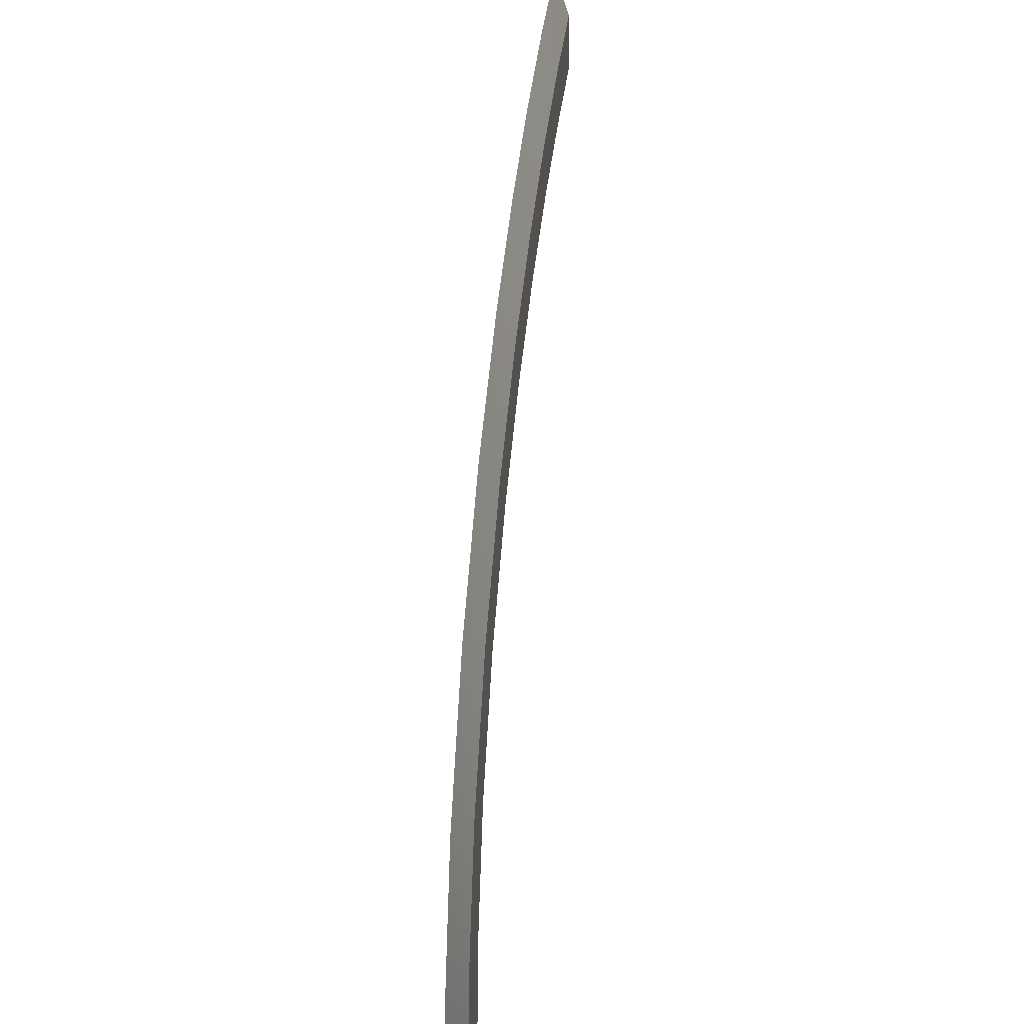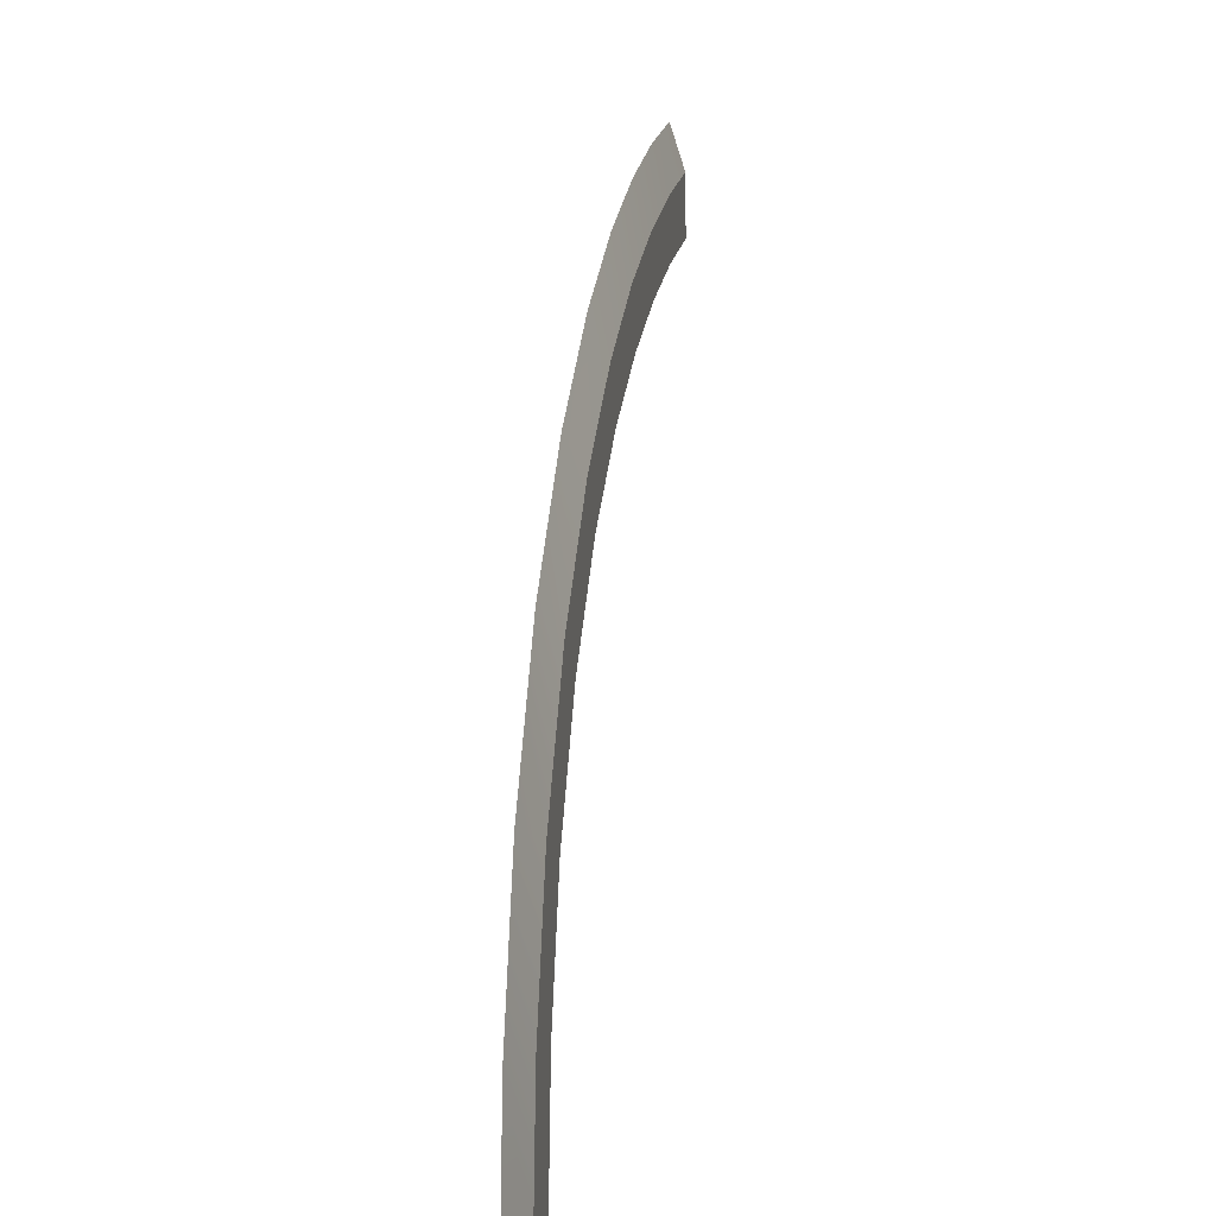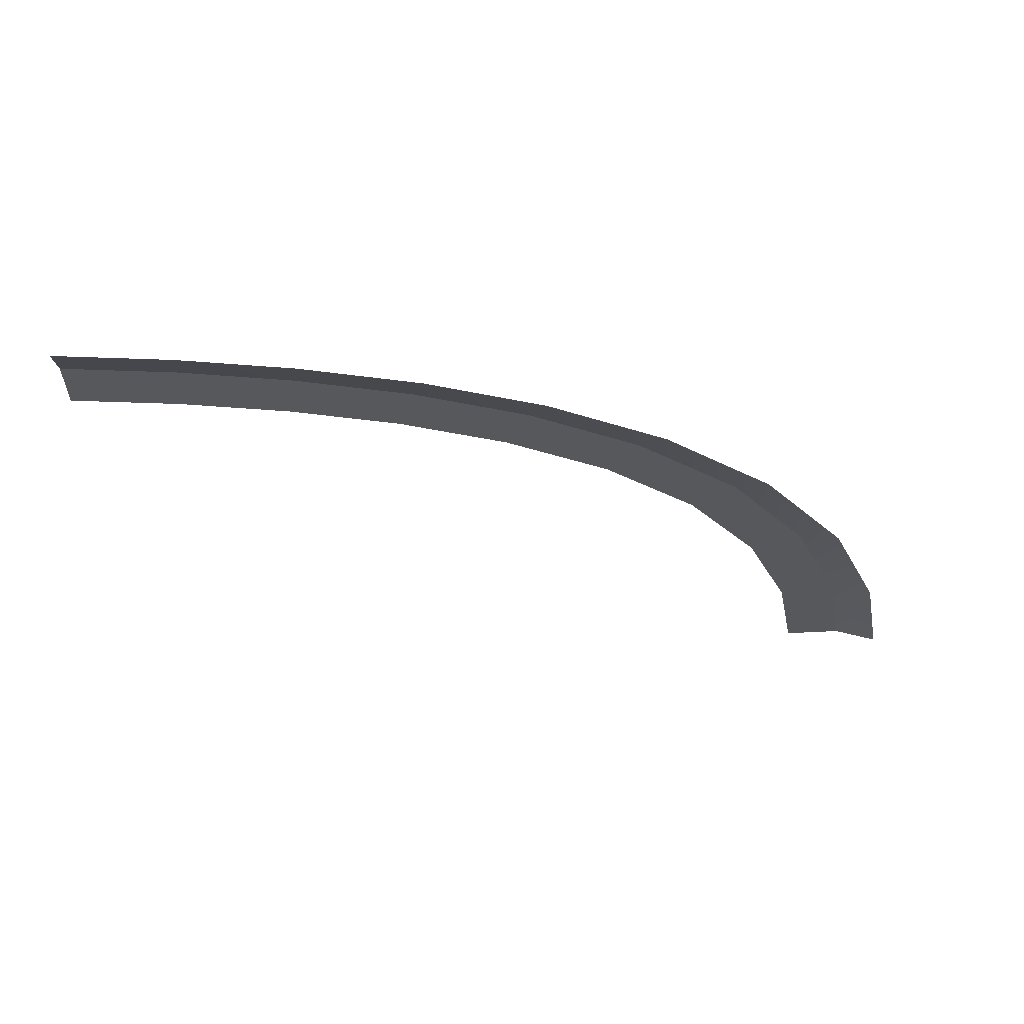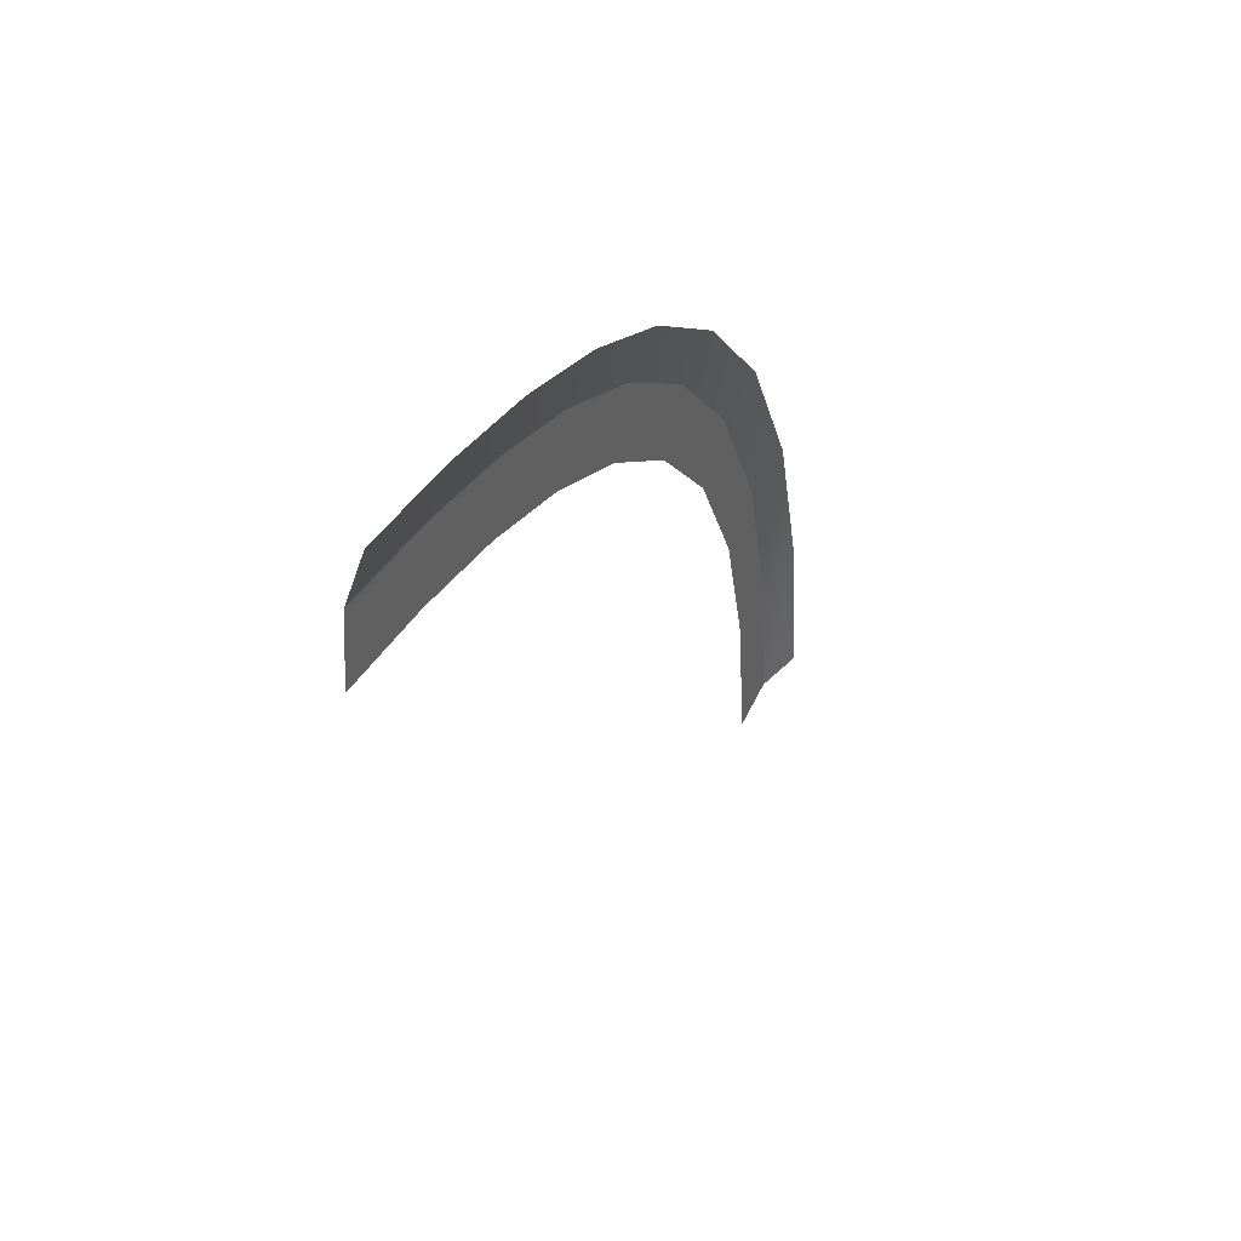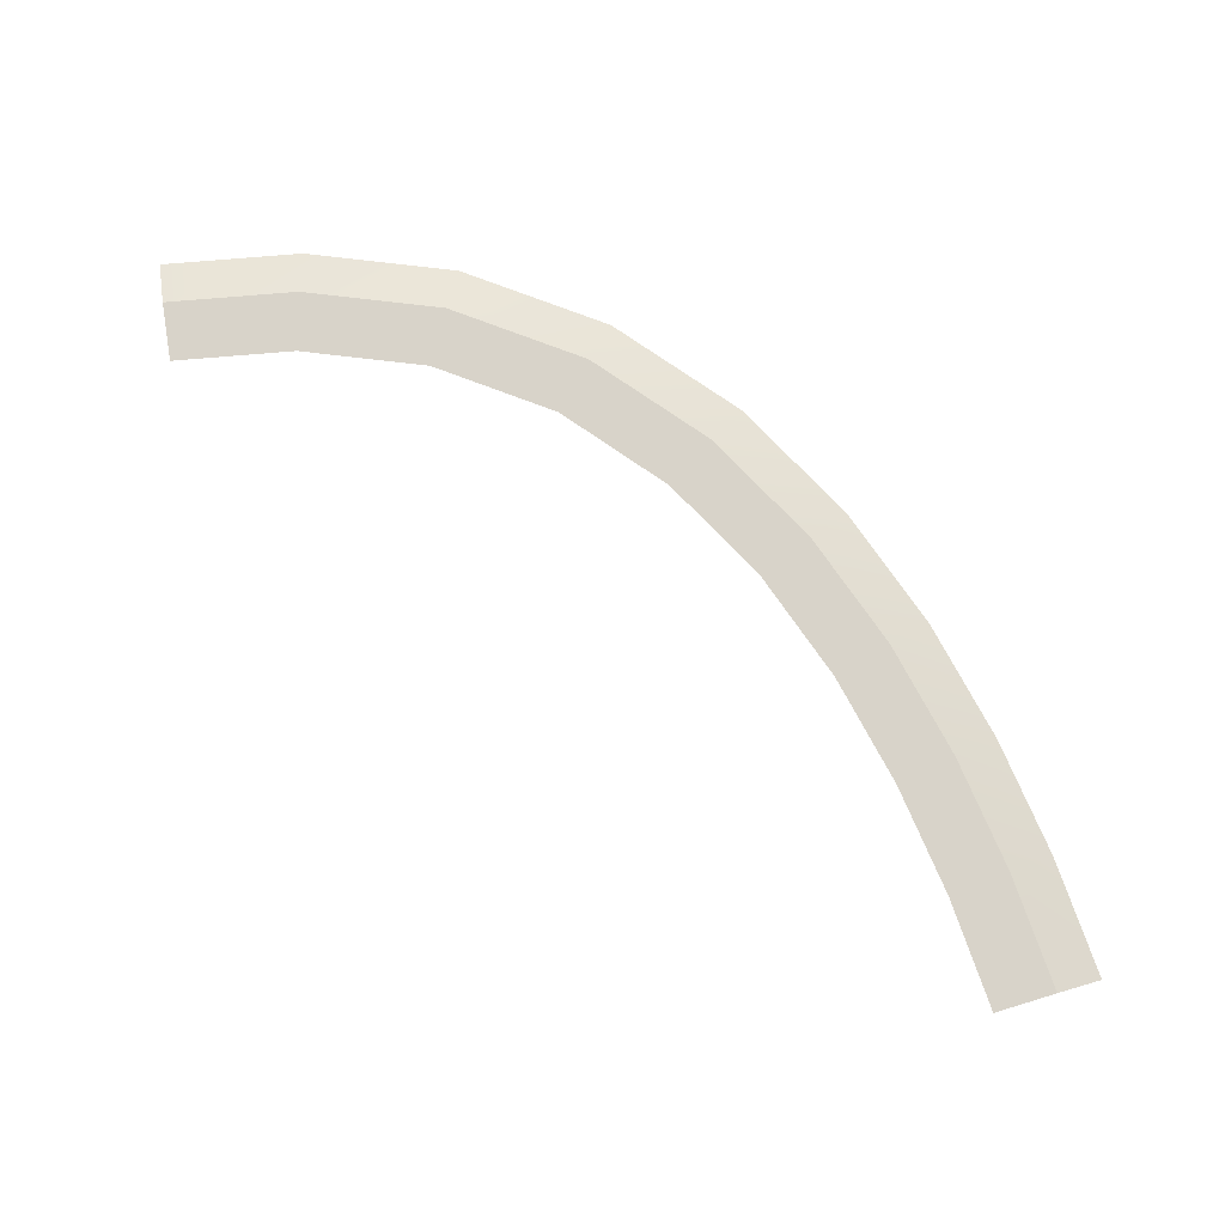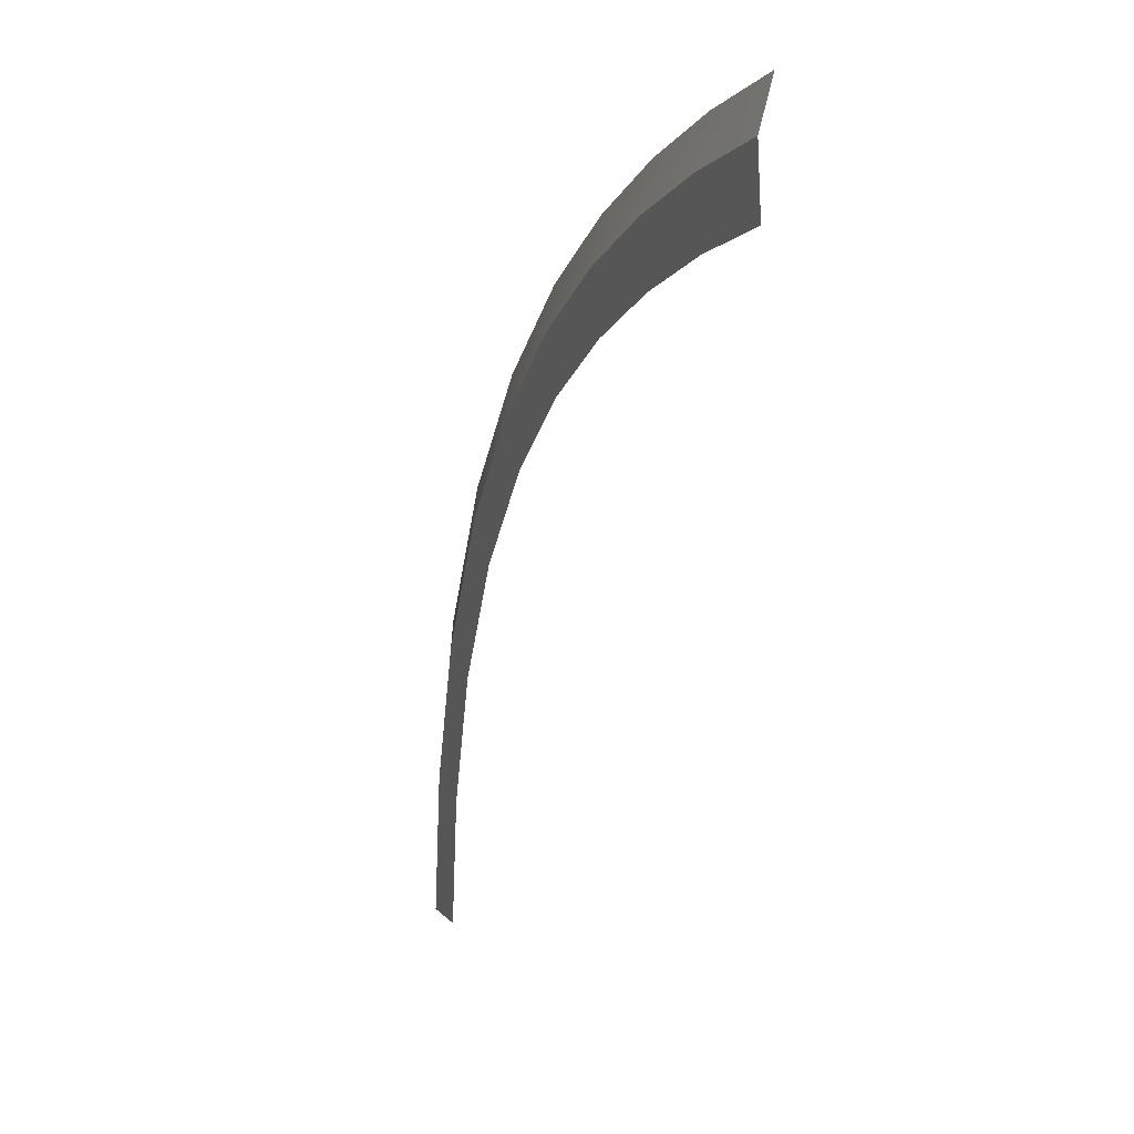
<metadata>
{"format":"obj","ext":"obj","renderer":"f3d","projection":"perspective","resolution":1024,"background":"white","views":[{"elev":32.8,"azim":96.8,"up":"+Z"},{"elev":10.7,"azim":98.6,"up":"+Z"},{"elev":-28.1,"azim":4.7,"up":"+Y"},{"elev":38.9,"azim":-68.3,"up":"+Z"},{"elev":76.0,"azim":-101.0,"up":"+Y"},{"elev":4.5,"azim":-108.7,"up":"+Z"}]}
</metadata>
<code>
g SCutR4
v -297.3 0.03 97.02
v -297.3 0.03 97.02
v -297 0.03 100
v -297 0.03 100
v -297 0.03 100
v -297 0.03 100
v -296.8 -0.67 102.2
v -296.8 -0.67 102.2
v -291.9 0.03 96.23
v -291.9 0.03 96.23
v -291.3 0.03 99.19
v -291.3 0.03 99.19
v -291.3 0.03 99.19
v -291.3 0.03 99.19
v -290.9 -0.67 101.4
v -290.9 -0.67 101.4
v -286.5 0.03 95.06
v -286.5 0.03 95.06
v -285.7 0.03 97.96
v -285.7 0.03 97.96
v -285.7 0.03 97.96
v -285.7 0.03 97.96
v -285.2 -0.67 100.1
v -285.2 -0.67 100.1
v -281.1 0.03 93.38
v -281.1 0.03 93.38
v -280.1 0.03 96.2
v -280.1 0.03 96.2
v -280.1 0.03 96.2
v -280.1 0.03 96.2
v -279.3 -0.67 98.31
v -279.3 -0.67 98.31
v -275.8 0.03 91.04
v -275.8 0.03 91.04
v -274.4 0.03 93.69
v -274.4 0.03 93.69
v -274.4 0.03 93.69
v -274.4 0.03 93.69
v -273.4 -0.67 95.68
v -273.4 -0.67 95.68
v -270.7 0.03 87.75
v -270.7 0.03 87.75
v -268.8 0.03 90.12
v -268.8 0.03 90.12
v -268.8 0.03 90.12
v -268.8 0.03 90.12
v -267.5 -0.67 91.89
v -267.5 -0.67 91.89
v -266.1 0.03 83.32
v -266.1 0.03 83.32
v -263.8 0.03 85.21
v -263.8 0.03 85.21
v -263.8 0.03 85.21
v -263.8 0.03 85.21
v -262.1 -0.67 86.63
v -262.1 -0.67 86.63
v -262.7 0.03 77.78
v -262.7 0.03 77.78
v -260 0.03 79.03
v -260 0.03 79.03
v -260 0.03 79.03
v -260 0.03 79.03
v -257.9 -0.67 79.96
v -257.9 -0.67 79.96
v -260.8 0.03 71.69
v -260.8 0.03 71.69
v -257.8 0.03 72.28
v -257.8 0.03 72.28
v -257.8 0.03 72.28
v -257.8 0.03 72.28
v -255.6 -0.67 72.73
v -255.6 -0.67 72.73
v -260.1 0.03 65.72
v -260.1 0.03 65.72
v -257.1 0.03 65.8
v -257.1 0.03 65.8
v -257.1 0.03 65.8
v -257.1 0.03 65.8
v -254.9 -0.67 65.87
v -254.9 -0.67 65.87
f 9 1 3
f 11 9 3
f 13 5 7
f 15 13 7
f 17 9 11
f 19 17 11
f 21 13 15
f 23 21 15
f 25 17 19
f 27 25 19
f 29 21 23
f 31 29 23
f 33 25 27
f 35 33 27
f 37 29 31
f 39 37 31
f 41 33 35
f 43 41 35
f 45 37 39
f 47 45 39
f 49 41 43
f 51 49 43
f 53 45 47
f 55 53 47
f 57 49 51
f 59 57 51
f 61 53 55
f 63 61 55
f 65 57 59
f 67 65 59
f 69 61 63
f 71 69 63
f 73 65 67
f 75 73 67
f 77 69 71
f 79 77 71

</code>
